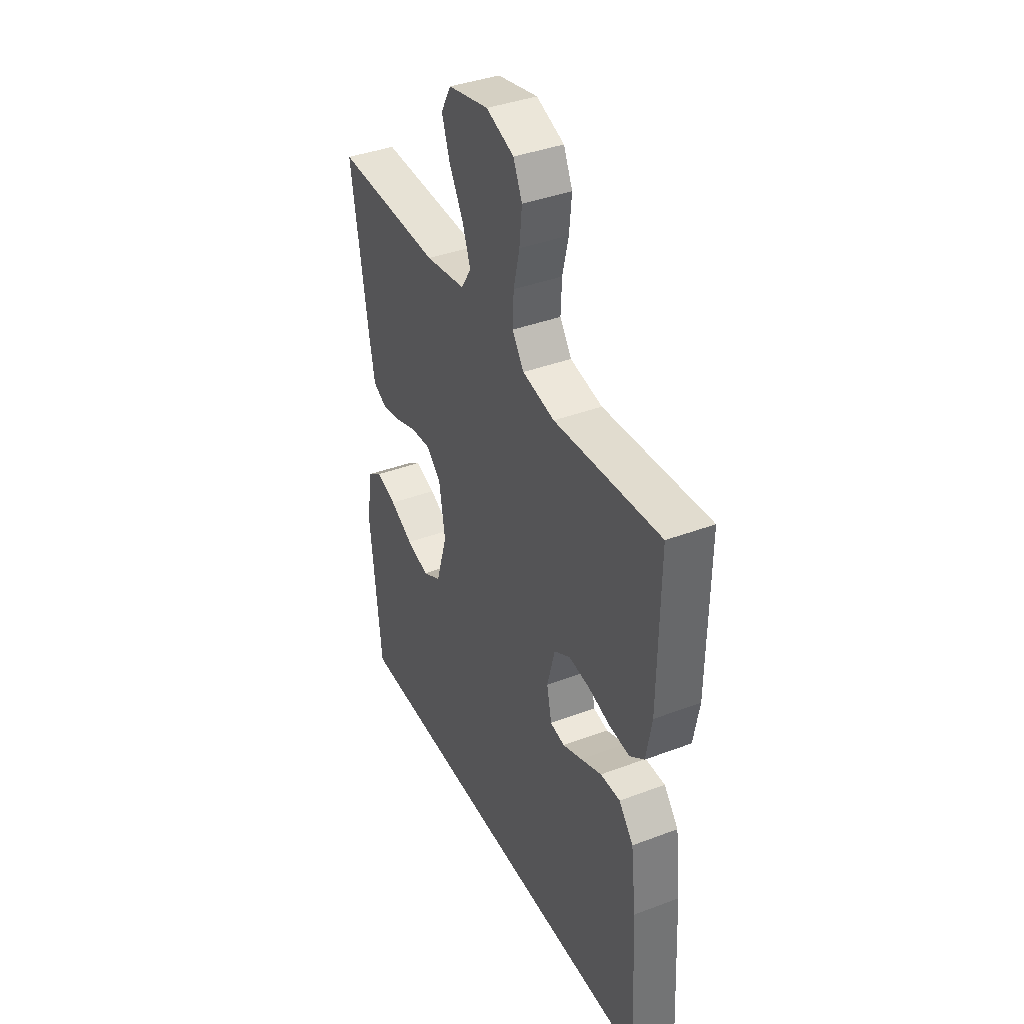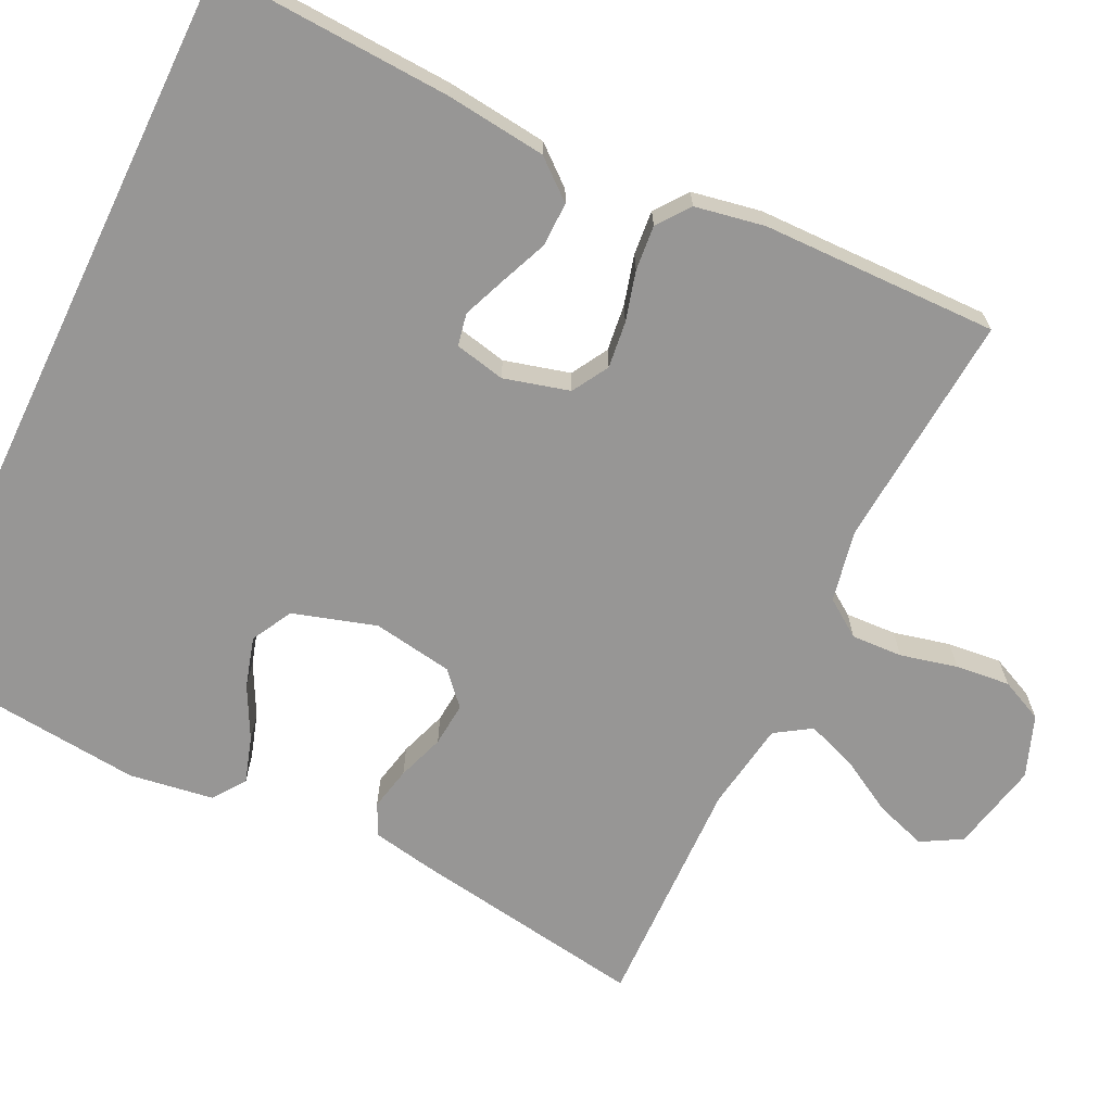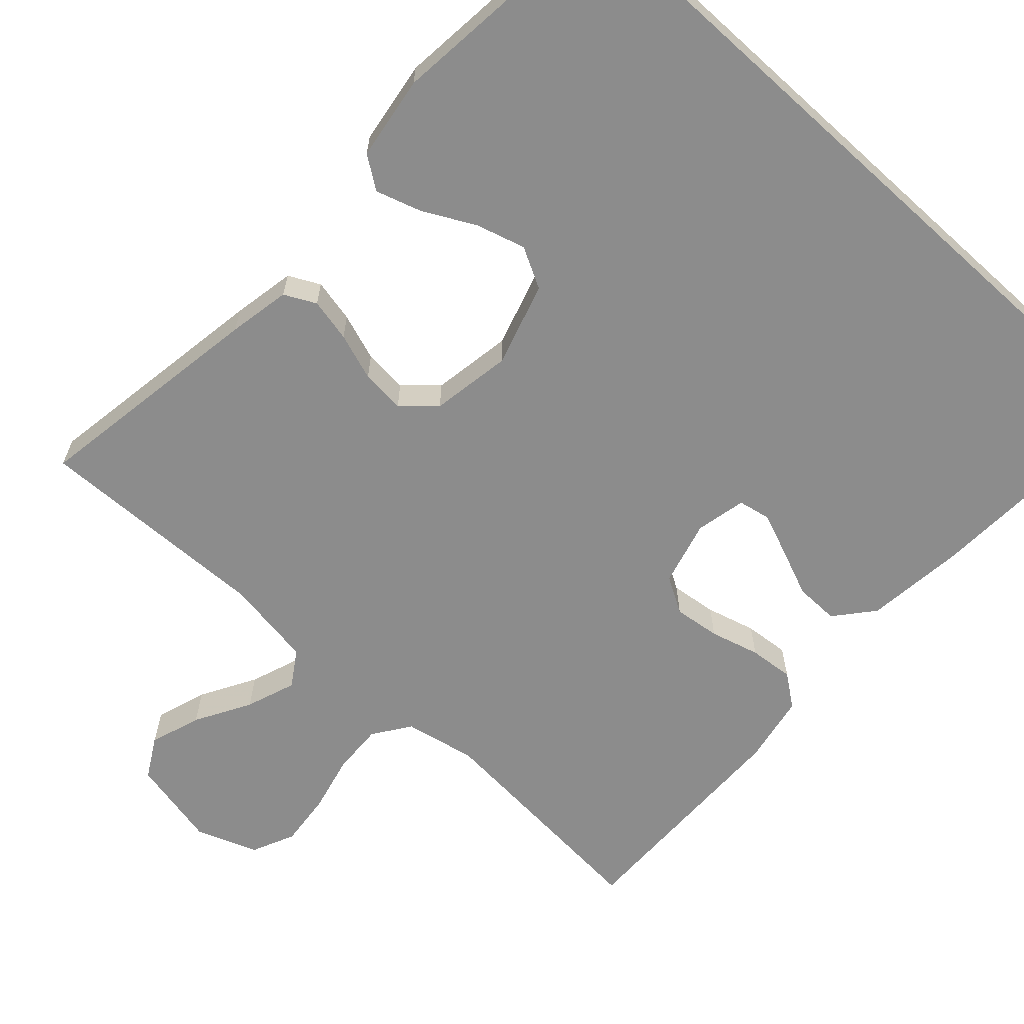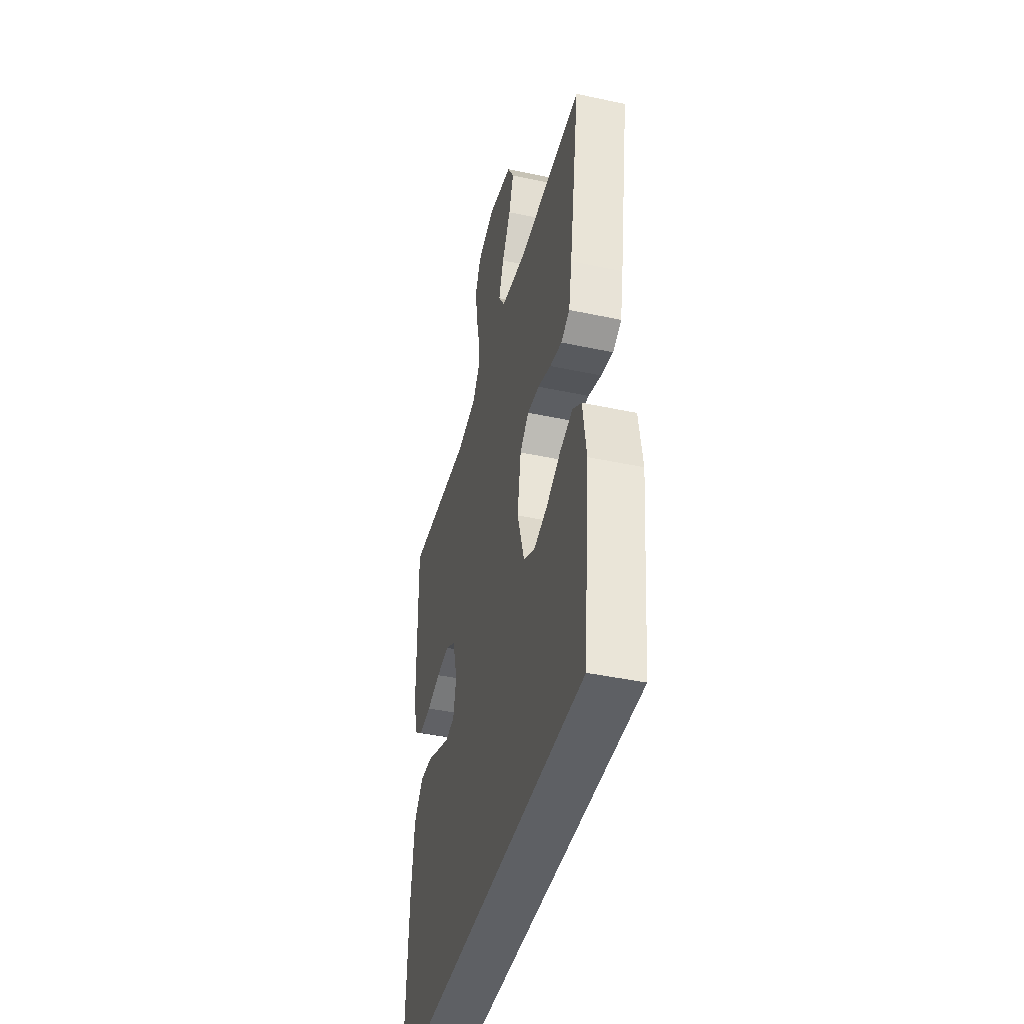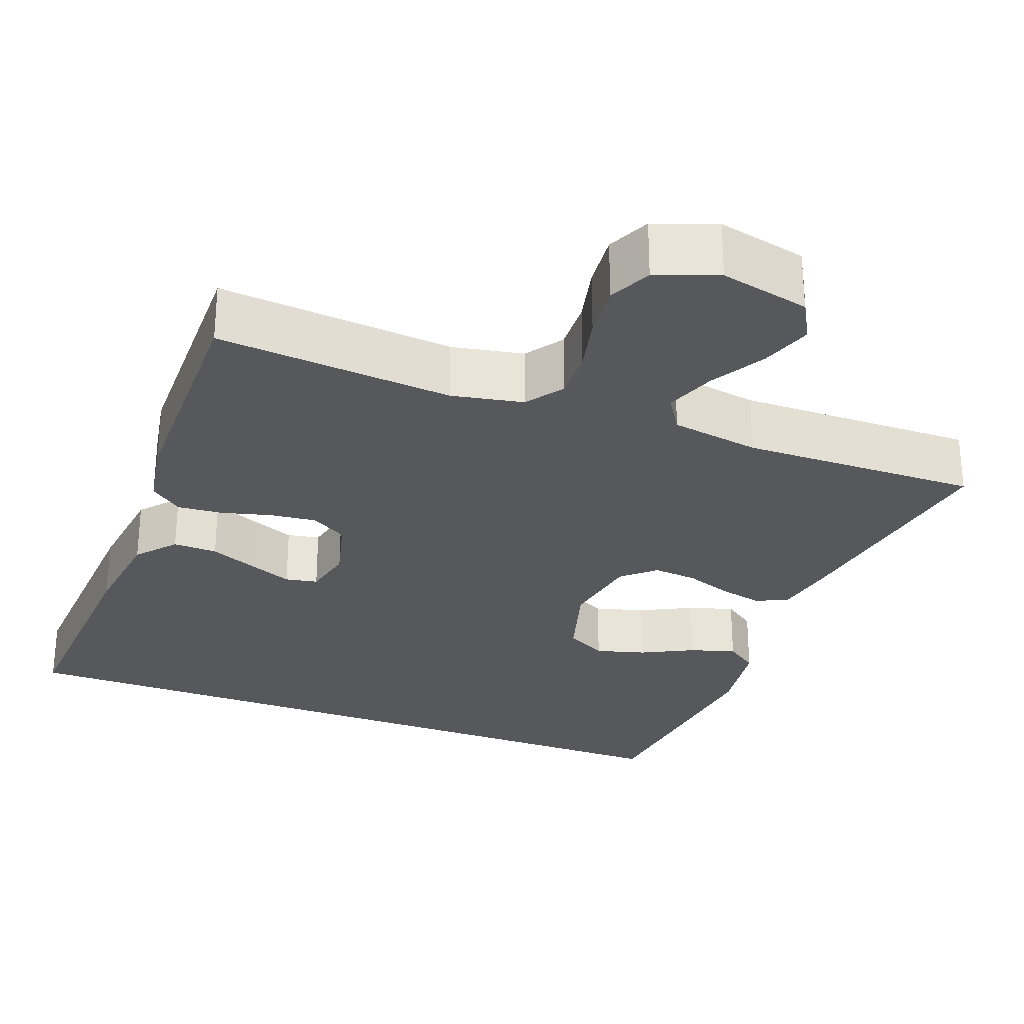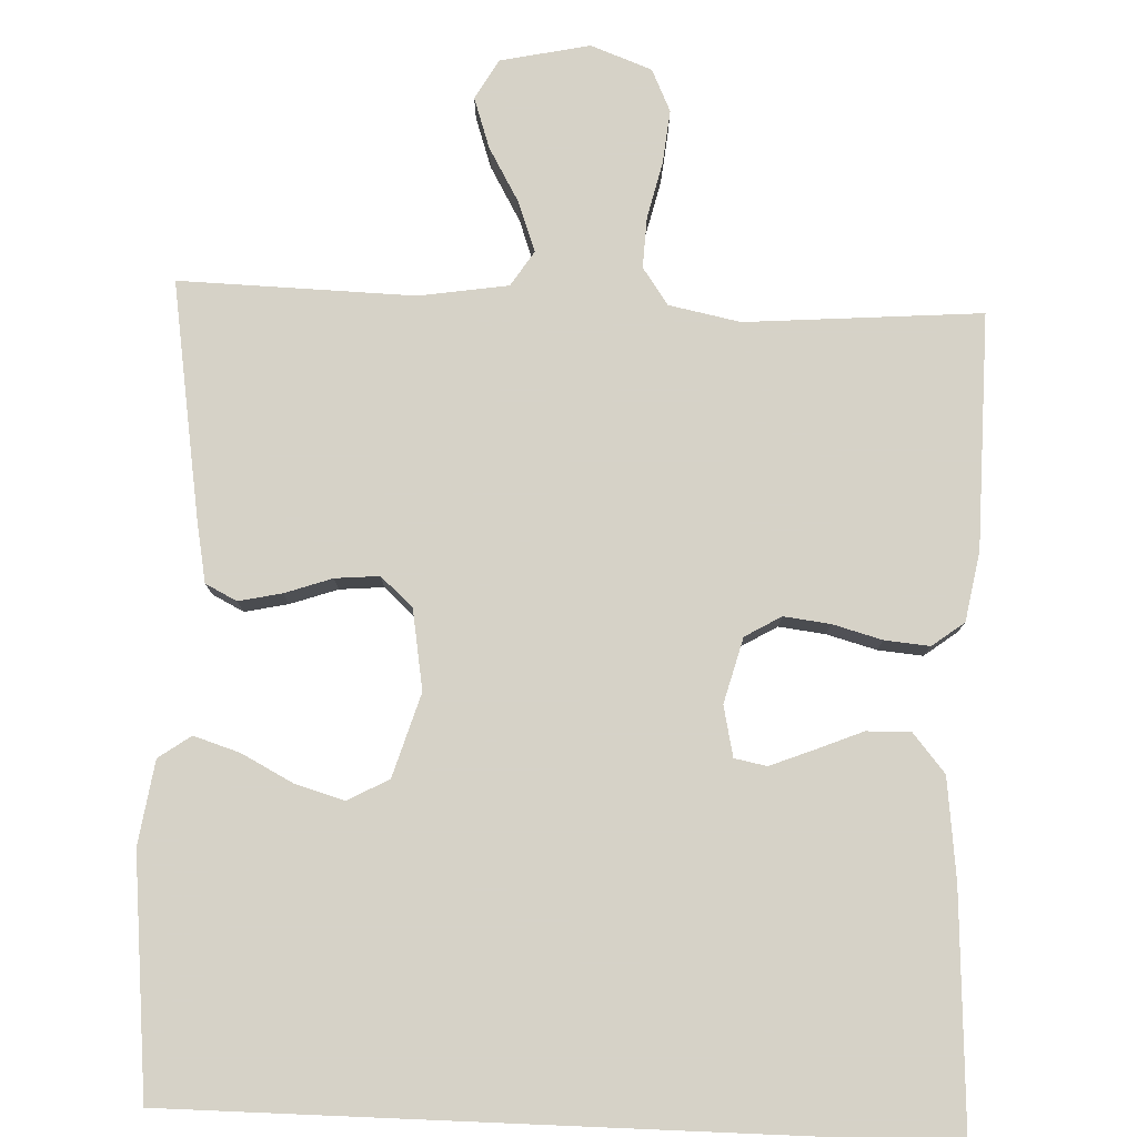
<metadata>
{"format":"obj","ext":"obj","renderer":"f3d","projection":"perspective","resolution":1024,"background":"white","views":[{"elev":39.0,"azim":-115.3,"up":"+Z"},{"elev":-67.9,"azim":-115.7,"up":"+Y"},{"elev":-64.2,"azim":137.7,"up":"+Y"},{"elev":-42.8,"azim":75.7,"up":"+Z"},{"elev":-28.4,"azim":-20.9,"up":"+Y"},{"elev":78.5,"azim":-177.6,"up":"+Y"}]}
</metadata>
<code>
v 0.465 0.07 -0.5
v -0.49 0.07 -0.5
v -0.474 0.07 -0.2
v -0.459 0.07 -0.073
v -0.418 0.07 -0.024
v -0.362 0.07 -0.025
v -0.302 0.07 -0.05
v -0.247 0.07 -0.072
v -0.206 0.07 -0.064
v -0.192 0.07 0
v -0.214 0.07 0.083
v -0.26 0.07 0.11
v -0.319 0.07 0.103
v -0.382 0.07 0.086
v -0.439 0.07 0.081
v -0.48 0.07 0.112
v -0.496 0.07 0.2
v -0.5 0.07 0.5
v -0.2 0.07 0.476
v -0.109 0.07 0.494
v -0.076 0.07 0.541
v -0.079 0.07 0.606
v -0.096 0.07 0.678
v -0.103 0.07 0.747
v -0.078 0.07 0.801
v 0 0.07 0.83
v 0.114 0.07 0.805
v 0.143 0.07 0.754
v 0.121 0.07 0.689
v 0.081 0.07 0.619
v 0.058 0.07 0.556
v 0.087 0.07 0.511
v 0.2 0.07 0.493
v 0.5 0.07 0.5
v 0.452 0.07 0.2
v 0.437 0.07 0.121
v 0.397 0.07 0.101
v 0.342 0.07 0.113
v 0.282 0.07 0.134
v 0.226 0.07 0.139
v 0.185 0.07 0.102
v 0.168 0.07 0
v 0.2 0.07 -0.106
v 0.252 0.07 -0.134
v 0.315 0.07 -0.116
v 0.381 0.07 -0.082
v 0.439 0.07 -0.064
v 0.48 0.07 -0.093
v 0.496 0.07 -0.2
v 0.465 0 -0.5
v -0.49 0 -0.5
v -0.474 0 -0.2
v -0.459 0 -0.073
v -0.418 0 -0.024
v -0.362 0 -0.025
v -0.302 0 -0.05
v -0.247 0 -0.072
v -0.206 0 -0.064
v -0.192 0 0
v -0.214 0 0.083
v -0.26 0 0.11
v -0.319 0 0.103
v -0.382 0 0.086
v -0.439 0 0.081
v -0.48 0 0.112
v -0.496 0 0.2
v -0.5 0 0.5
v -0.2 0 0.476
v -0.109 0 0.494
v -0.076 0 0.541
v -0.079 0 0.606
v -0.096 0 0.678
v -0.103 0 0.747
v -0.078 0 0.801
v 0 0 0.83
v 0.114 0 0.805
v 0.143 0 0.754
v 0.121 0 0.689
v 0.081 0 0.619
v 0.058 0 0.556
v 0.087 0 0.511
v 0.2 0 0.493
v 0.5 0 0.5
v 0.452 0 0.2
v 0.437 0 0.121
v 0.397 0 0.101
v 0.342 0 0.113
v 0.282 0 0.134
v 0.226 0 0.139
v 0.185 0 0.102
v 0.168 0 0
v 0.2 0 -0.106
v 0.252 0 -0.134
v 0.315 0 -0.116
v 0.381 0 -0.082
v 0.439 0 -0.064
v 0.48 0 -0.093
v 0.496 0 -0.2
f 48 49 1
f 47 48 1
f 46 47 1
f 45 46 1
f 44 45 1 2
f 2 3 4
f 44 2 4
f 43 44 4
f 37 38 39
f 36 37 39
f 35 36 39
f 34 35 39
f 33 34 39
f 32 33 39 40
f 31 32 40 41
f 28 29 30
f 27 28 30
f 26 27 30
f 25 26 30
f 24 25 30
f 23 24 30
f 22 23 30
f 21 22 30 31
f 31 41 42
f 21 31 42
f 20 21 42
f 17 18 19
f 16 17 19
f 15 16 19
f 14 15 19
f 13 14 19
f 12 13 19 20
f 4 5 6 7
f 4 7 8
f 43 4 8
f 20 42 43
f 12 20 43
f 11 12 43
f 10 11 43
f 9 10 43
f 8 9 43
f 50 98 97
f 50 97 96
f 50 96 95
f 50 95 94
f 51 50 94 93
f 53 52 51
f 53 51 93
f 53 93 92
f 88 87 86
f 88 86 85
f 88 85 84
f 88 84 83
f 88 83 82
f 89 88 82 81
f 90 89 81 80
f 79 78 77
f 79 77 76
f 79 76 75
f 79 75 74
f 79 74 73
f 79 73 72
f 79 72 71
f 80 79 71 70
f 91 90 80
f 91 80 70
f 91 70 69
f 68 67 66
f 68 66 65
f 68 65 64
f 68 64 63
f 68 63 62
f 69 68 62 61
f 56 55 54 53
f 57 56 53
f 57 53 92
f 92 91 69
f 92 69 61
f 92 61 60
f 92 60 59
f 92 59 58
f 92 58 57
f 1 50 51 2
f 2 51 52 3
f 3 52 53 4
f 4 53 54 5
f 5 54 55 6
f 6 55 56 7
f 7 56 57 8
f 8 57 58 9
f 9 58 59 10
f 10 59 60 11
f 11 60 61 12
f 12 61 62 13
f 13 62 63 14
f 14 63 64 15
f 15 64 65 16
f 16 65 66 17
f 17 66 67 18
f 18 67 68 19
f 19 68 69 20
f 20 69 70 21
f 21 70 71 22
f 22 71 72 23
f 23 72 73 24
f 24 73 74 25
f 25 74 75 26
f 26 75 76 27
f 27 76 77 28
f 28 77 78 29
f 29 78 79 30
f 30 79 80 31
f 31 80 81 32
f 32 81 82 33
f 33 82 83 34
f 34 83 84 35
f 35 84 85 36
f 36 85 86 37
f 37 86 87 38
f 38 87 88 39
f 39 88 89 40
f 40 89 90 41
f 41 90 91 42
f 42 91 92 43
f 43 92 93 44
f 44 93 94 45
f 45 94 95 46
f 46 95 96 47
f 47 96 97 48
f 48 97 98 49
f 49 98 50 1

</code>
